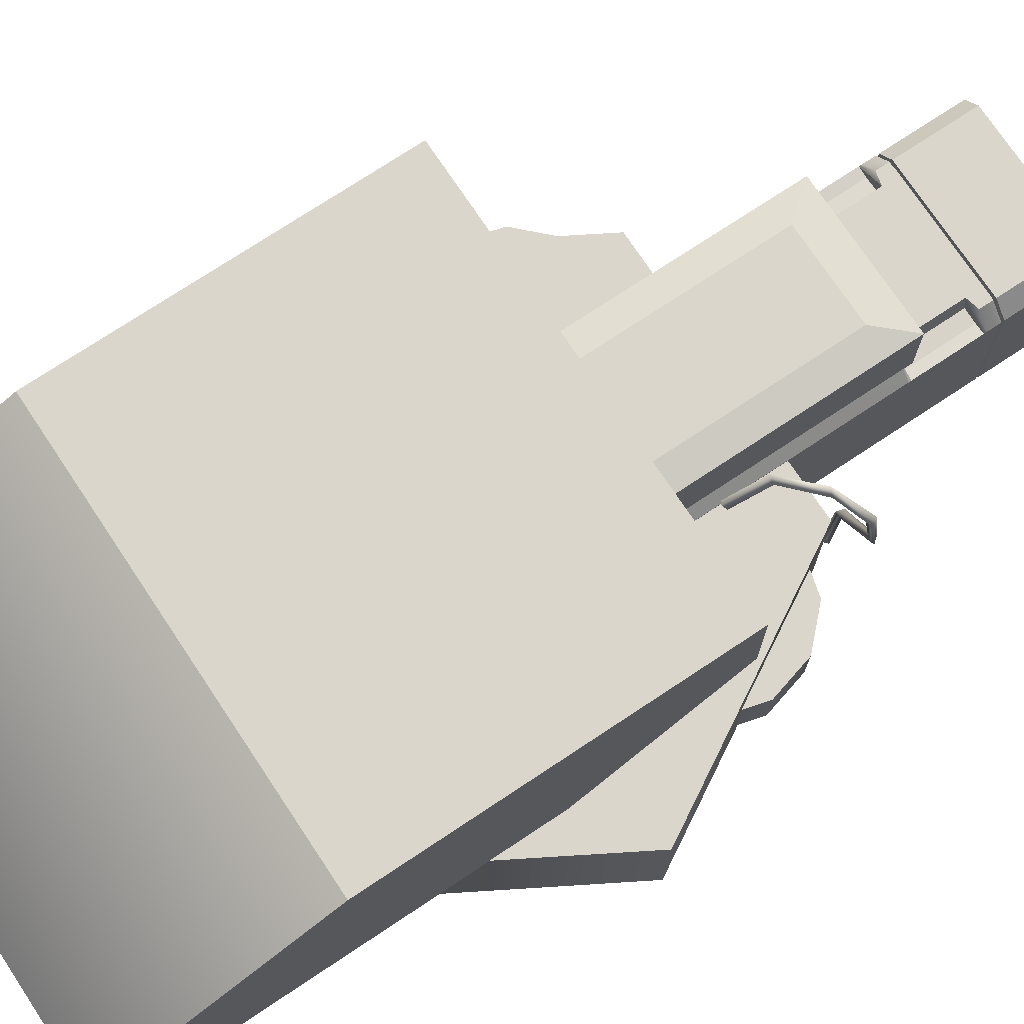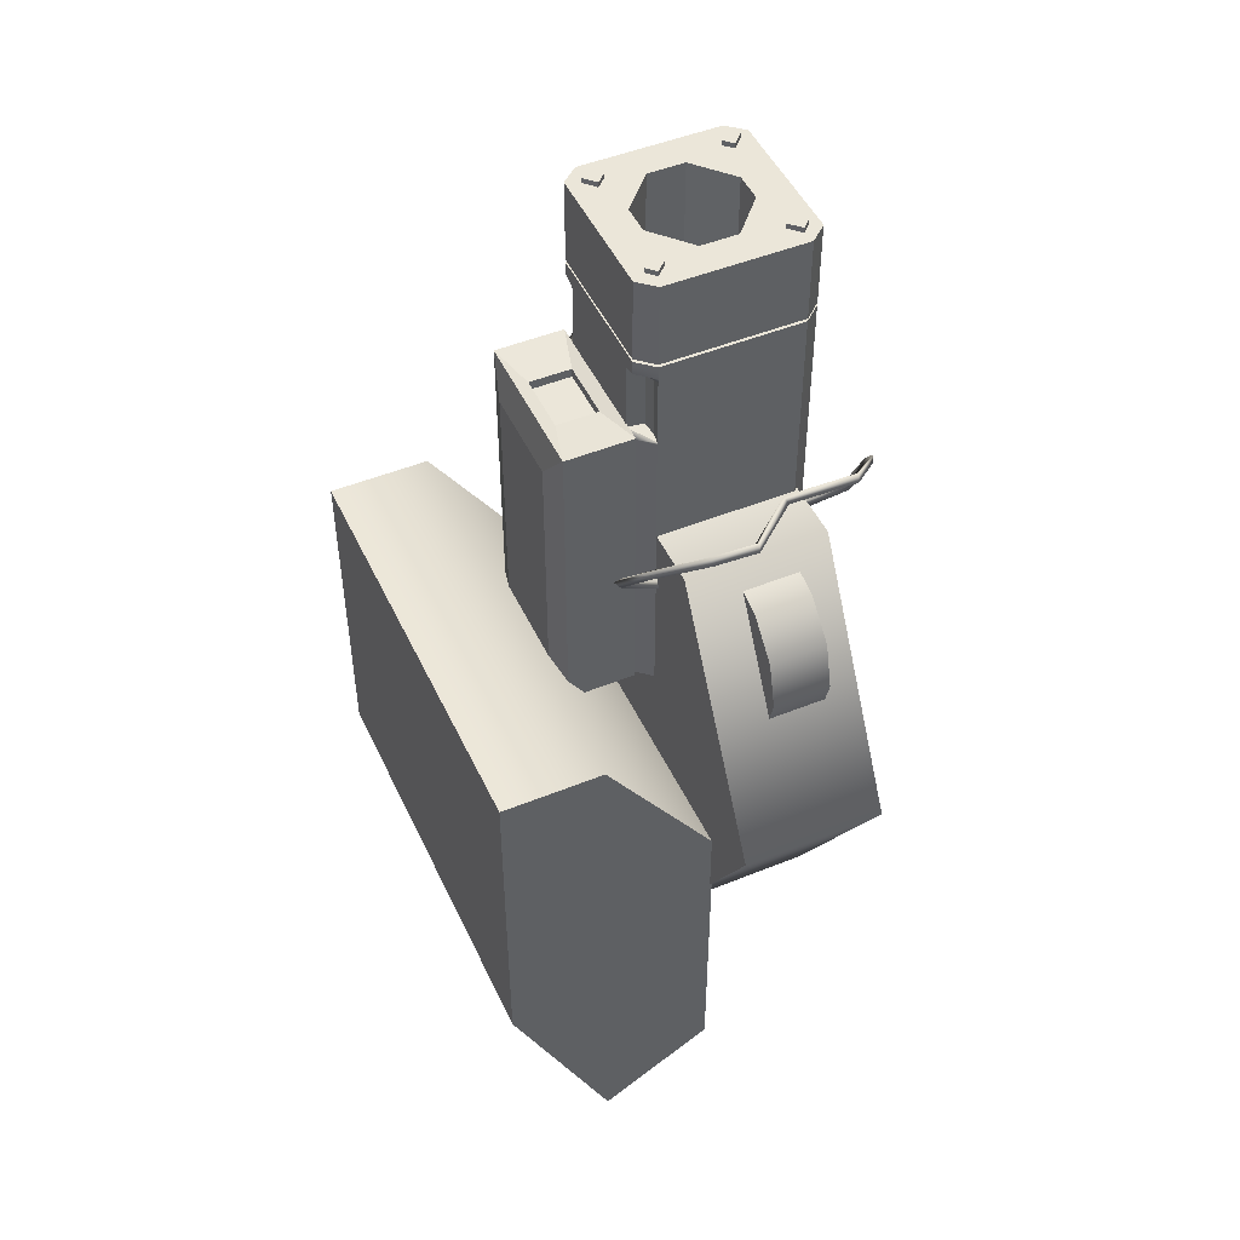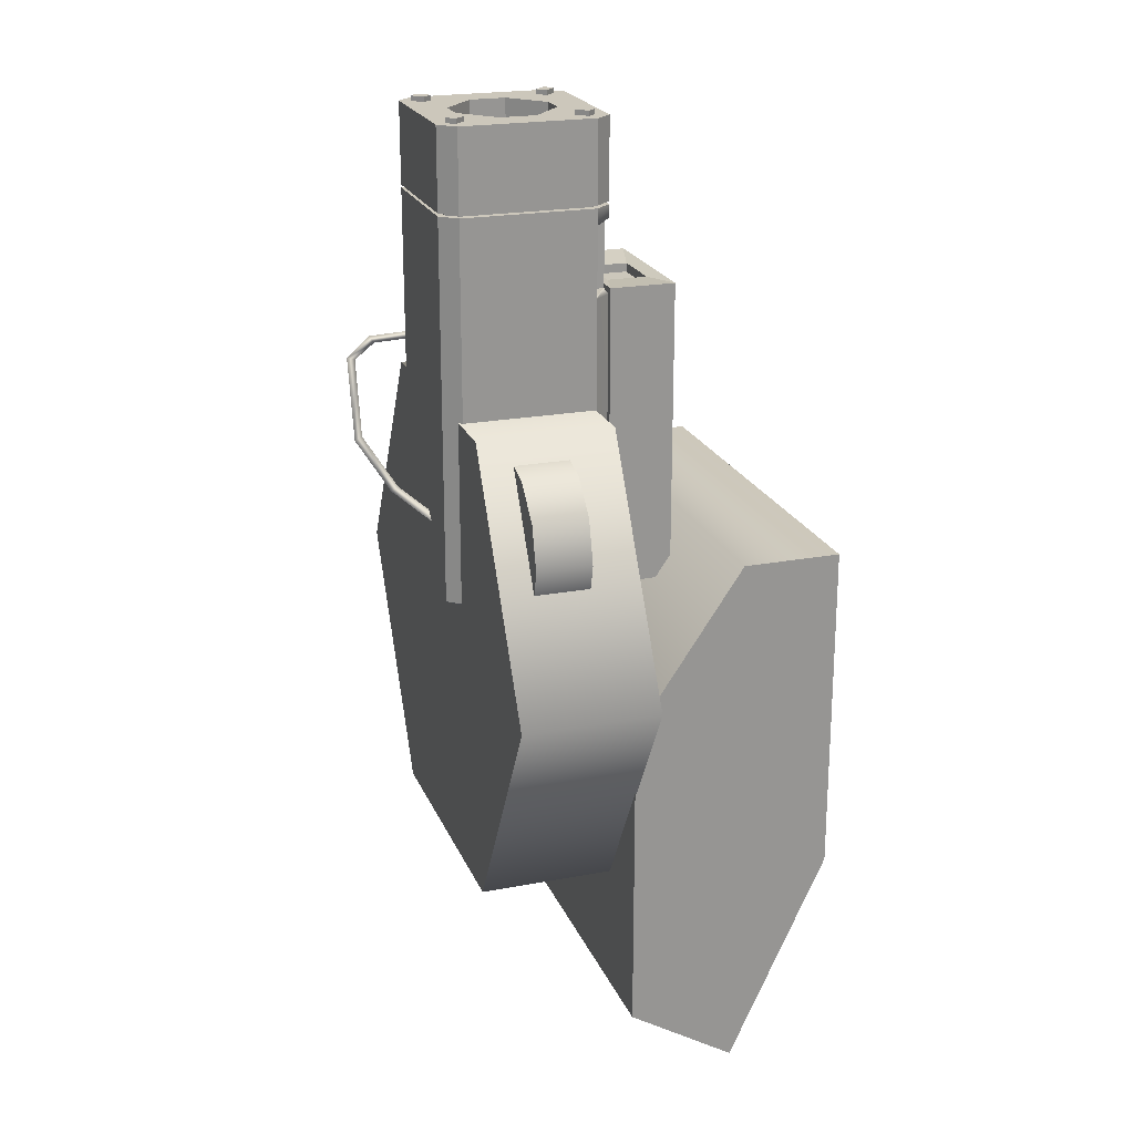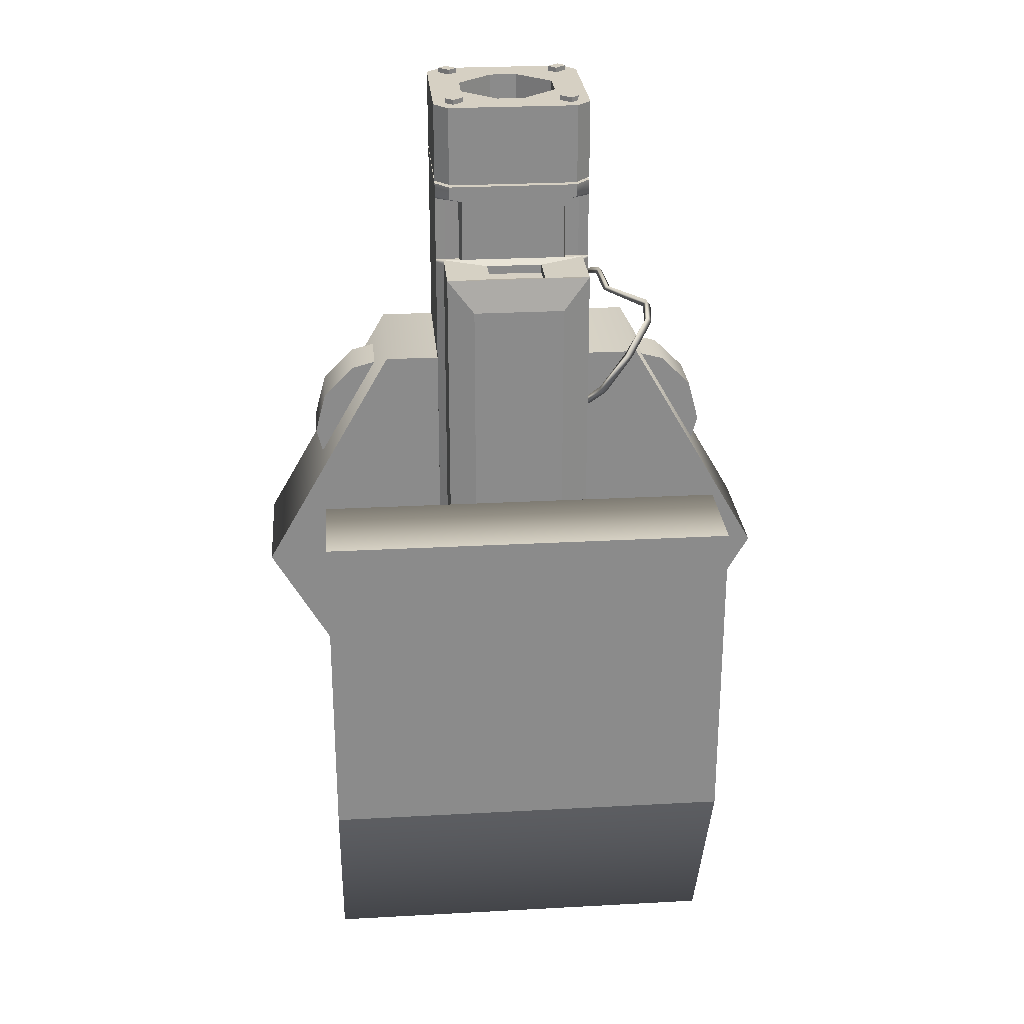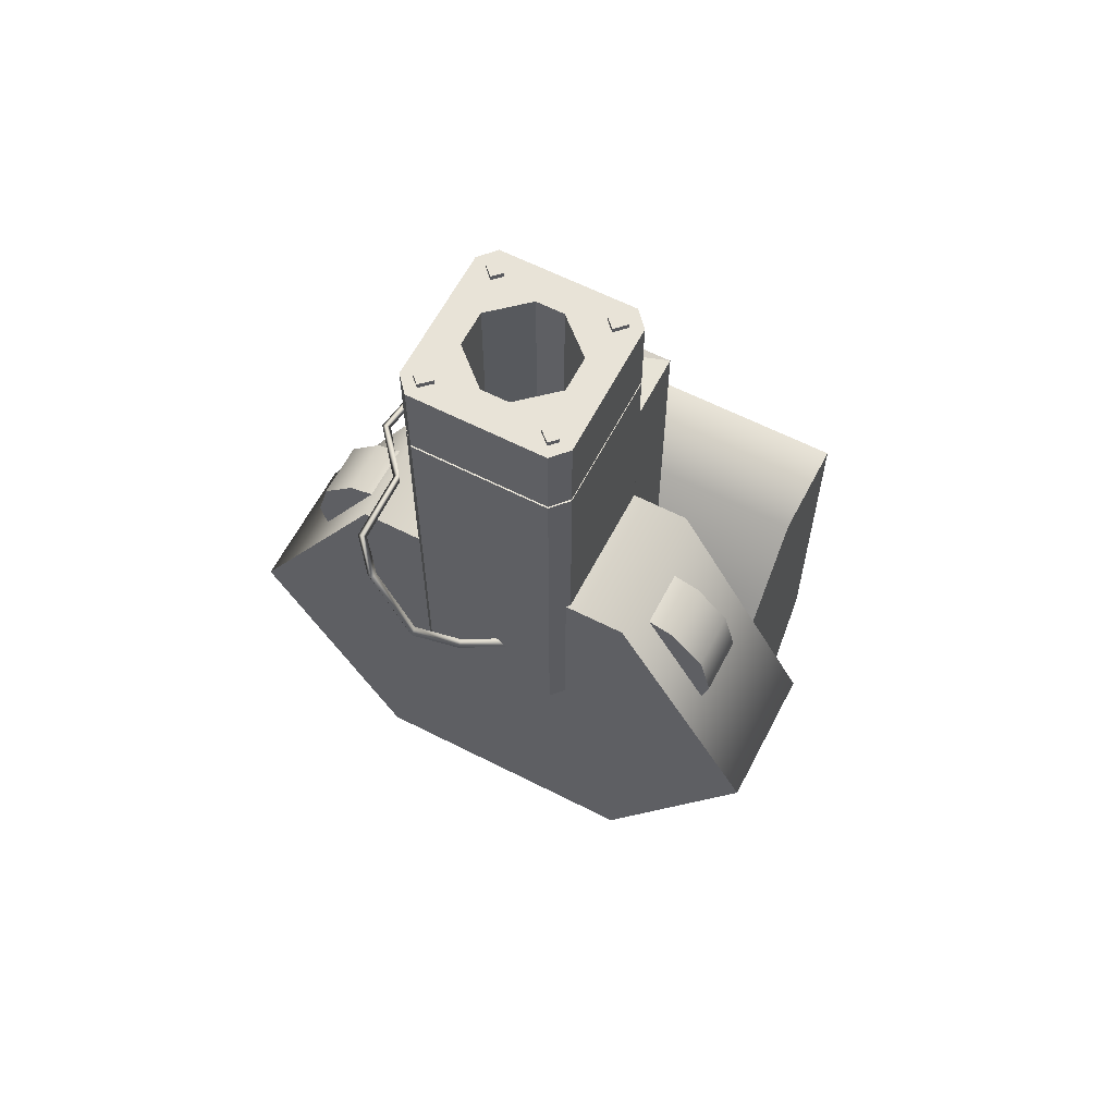
<metadata>
{"format":"obj","ext":"obj","renderer":"f3d","projection":"perspective","resolution":1024,"background":"white","views":[{"elev":74.0,"azim":-123.6,"up":"+Y"},{"elev":48.5,"azim":-114.4,"up":"+Z"},{"elev":21.7,"azim":71.6,"up":"+Z"},{"elev":26.5,"azim":175.1,"up":"+Z"},{"elev":61.8,"azim":27.4,"up":"+Z"}]}
</metadata>
<code>
g default
v -0.6525 -1.724 -0.15
v 0.6525 -1.724 -0.15
v -0.6525 -1.08 0.3457
v 0.6525 -1.08 0.3457
v -0.6525 -1.08 -0.6942
v 0.6525 -1.08 -0.6942
v -0.6525 -1.724 -1.15
v 0.6525 -1.724 -1.15
v -0.6525 -1.387 0.3457
v 0.6525 -1.387 0.3457
v 0.6525 -1.387 -1.357
v -0.6525 -1.387 -1.357
v 0.4289 -2.146 -0.7428
v -0.4289 -2.146 -0.7428
v -0.8577 -2.146 -0
v -0.4289 -2.146 0.7428
v 0.4289 -2.146 0.7428
v 0.8577 -2.146 -0
v 0.4289 -1.718 -0.7428
v -0.4289 -1.718 -0.7428
v -0.8577 -1.718 -0
v -0.4289 -1.718 0.7428
v 0.4289 -1.718 0.7428
v 0.8577 -1.718 -0
v 0 -2.146 0
v 0 -1.718 0
v -0.1525 -2.371 0.5856
v -0.1571 -2.347 0.5957
v -0.1758 -2.359 0.5811
v -0.2818 -2.358 0.8168
v -0.2784 -2.333 0.8093
v -0.3011 -2.346 0.8035
v -0.3633 -2.265 0.8579
v -0.3535 -2.253 0.8365
v -0.3795 -2.259 0.8377
v -0.3653 -2.039 0.8668
v -0.356 -2.053 0.8464
v -0.3817 -2.046 0.847
v -0.4853 -1.907 0.8591
v -0.4756 -1.894 0.8376
v -0.5015 -1.901 0.8388
v -0.4708 -1.769 0.8498
v -0.4601 -1.775 0.8261
v -0.4865 -1.772 0.8284
v -0.3797 -1.618 0.7648
v -0.3795 -1.645 0.7644
v -0.4007 -1.632 0.755
v -0.2857 -1.577 0.654
v -0.2921 -1.599 0.6681
v -0.3099 -1.588 0.6514
v -0.2437 -1.729 0.5433
v -0.2501 -1.751 0.5574
v -0.2679 -1.74 0.5408
v -0.04742 -2.285 0.4452
v -0.05199 -2.261 0.4552
v -0.07076 -2.273 0.4406
v 0.08395 -2.163 0.3549
v 0.07938 -2.139 0.3649
v 0.0606 -2.151 0.3503
v 0.6462 -2.045 0.2812
v 0.5472 -2.045 0.1821
v 0.412 -2.045 0.1459
v 0.2767 -2.045 0.1821
v 0.1777 -2.045 0.2812
v 0.1414 -2.045 0.4164
v 0.1777 -2.045 0.5517
v 0.2767 -2.045 0.6507
v 0.412 -2.045 0.6869
v 0.5472 -2.045 0.6507
v 0.6462 -2.045 0.5517
v 0.6825 -2.045 0.4164
v 0.6462 -1.873 0.2812
v 0.5472 -1.873 0.1821
v 0.412 -1.873 0.1459
v 0.2767 -1.873 0.1821
v 0.1777 -1.873 0.2812
v 0.1414 -1.873 0.4164
v 0.1777 -1.873 0.5517
v 0.2767 -1.873 0.6507
v 0.412 -1.873 0.6869
v 0.5472 -1.873 0.6507
v 0.6462 -1.873 0.5517
v 0.6825 -1.873 0.4164
v 0.412 -2.045 0.4164
v 0.412 -1.873 0.4164
v -0.1753 -2.045 0.2812
v -0.2743 -2.045 0.1821
v -0.4096 -2.045 0.1459
v -0.5448 -2.045 0.1821
v -0.6439 -2.045 0.2812
v -0.6801 -2.045 0.4164
v -0.6439 -2.045 0.5517
v -0.5448 -2.045 0.6507
v -0.4096 -2.045 0.6869
v -0.2743 -2.045 0.6507
v -0.1753 -2.045 0.5517
v -0.1391 -2.045 0.4164
v -0.1753 -1.873 0.2812
v -0.2743 -1.873 0.1821
v -0.4096 -1.873 0.1459
v -0.5448 -1.873 0.1821
v -0.6439 -1.873 0.2812
v -0.6801 -1.873 0.4164
v -0.6439 -1.873 0.5517
v -0.5448 -1.873 0.6507
v -0.4096 -1.873 0.6869
v -0.2743 -1.873 0.6507
v -0.1753 -1.873 0.5517
v -0.1391 -1.873 0.4164
v -0.4096 -2.045 0.4164
v -0.4096 -1.873 0.4164
v -0.2164 -2.128 1.62
v -0.2541 -2.135 1.62
v -0.2091 -2.186 1.62
v -0.1914 -2.153 1.62
v 0.1915 -2.153 1.62
v 0.2101 -2.186 1.62
v 0.2556 -2.135 1.62
v 0.2166 -2.128 1.62
v -0.1914 -1.704 1.62
v -0.2086 -1.665 1.62
v -0.2541 -1.716 1.62
v -0.2164 -1.729 1.62
v 0.2166 -1.729 1.62
v 0.2556 -1.716 1.62
v 0.2107 -1.665 1.62
v 0.1915 -1.704 1.62
v -0.2541 -1.716 0.163
v -0.2088 -1.665 0.163
v -0.2088 -1.716 0.1417
v 0.2103 -1.716 0.1417
v 0.2103 -1.665 0.163
v 0.2556 -1.716 0.163
v -0.2541 -2.135 0.163
v -0.2088 -2.135 0.1417
v -0.2088 -2.186 0.163
v 0.2103 -2.186 0.163
v 0.2103 -2.135 0.1417
v 0.2556 -2.135 0.163
v -0.1546 -1.981 1.62
v -0.183 -2.094 1.62
v -0.1563 -2.121 1.62
v -0.04297 -2.082 1.62
v 0.04451 -2.082 1.62
v 0.1564 -2.121 1.62
v 0.1831 -2.094 1.62
v 0.1562 -1.981 1.62
v 0.1562 -1.869 1.62
v 0.1831 -1.764 1.62
v 0.1564 -1.737 1.62
v 0.04451 -1.769 1.62
v -0.04297 -1.769 1.62
v -0.1563 -1.737 1.62
v -0.183 -1.764 1.62
v -0.1546 -1.869 1.62
v -0.1546 -1.981 0.9714
v -0.04261 -2.082 0.9714
v -0.1198 -2.046 0.95
v 0.1213 -2.046 0.95
v 0.04415 -2.082 0.9714
v 0.1562 -1.981 0.9714
v 0.1213 -1.805 0.95
v 0.1562 -1.87 0.9714
v 0.04415 -1.769 0.9714
v -0.1198 -1.805 0.95
v -0.04261 -1.769 0.9714
v -0.1546 -1.87 0.9714
v -0.2164 -2.128 1.635
v -0.1914 -2.153 1.635
v -0.1563 -2.121 1.635
v -0.183 -2.094 1.635
v 0.1915 -2.153 1.635
v 0.2166 -2.128 1.635
v 0.1831 -2.094 1.635
v 0.1564 -2.121 1.635
v -0.1914 -1.704 1.635
v -0.2164 -1.729 1.635
v -0.183 -1.764 1.635
v -0.1563 -1.737 1.635
v 0.2166 -1.729 1.635
v 0.1915 -1.704 1.635
v 0.1564 -1.737 1.635
v 0.1831 -1.764 1.635
v -0.2541 -2.135 1.366
v -0.2541 -1.716 1.366
v -0.2086 -1.665 1.366
v 0.2106 -1.665 1.366
v 0.2556 -1.716 1.366
v 0.2556 -2.135 1.366
v 0.2102 -2.186 1.366
v -0.2091 -2.186 1.366
v -0.2091 -2.186 1.358
v 0.2102 -2.186 1.358
v 0.2556 -2.135 1.358
v 0.2556 -1.716 1.358
v 0.2106 -1.665 1.358
v -0.2086 -1.665 1.358
v -0.2541 -1.716 1.358
v -0.2541 -2.135 1.358
v -0.1989 -2.163 1.366
v -0.2304 -2.126 1.366
v -0.2304 -2.126 1.358
v -0.1989 -2.163 1.358
v 0.232 -2.126 1.366
v 0.2001 -2.163 1.366
v 0.2001 -2.163 1.358
v 0.232 -2.126 1.358
v -0.2305 -1.725 1.366
v -0.1986 -1.688 1.366
v -0.1986 -1.688 1.358
v -0.2305 -1.725 1.358
v 0.2005 -1.688 1.366
v 0.2319 -1.725 1.366
v 0.2319 -1.725 1.358
v 0.2005 -1.688 1.358
v -0.2091 -2.186 1.307
v 0.2102 -2.186 1.307
v 0.2556 -2.135 1.307
v 0.2556 -1.716 1.307
v 0.1698 -1.665 1.307
v -0.1679 -1.665 1.307
v -0.2541 -1.716 1.307
v -0.2541 -2.135 1.307
v -0.209 -2.186 1.096
v 0.2102 -2.186 1.096
v 0.2556 -2.135 1.096
v 0.2556 -1.716 1.096
v 0.1698 -1.665 1.096
v -0.1679 -1.665 1.096
v -0.2541 -1.716 1.096
v -0.2541 -2.135 1.096
v 0.2233 -1.721 1.307
v 0.1783 -1.717 1.307
v 0.2233 -1.72 1.096
v 0.1782 -1.717 1.096
v -0.1765 -1.717 1.307
v -0.222 -1.72 1.307
v -0.1766 -1.717 1.096
v -0.222 -1.72 1.096
v -0.209 -2.186 1.088
v 0.2102 -2.186 1.088
v 0.2556 -2.135 1.088
v 0.2556 -1.716 1.088
v 0.2105 -1.665 1.088
v -0.2087 -1.665 1.088
v -0.2541 -1.716 1.088
v -0.2541 -2.135 1.088
v 0.2102 -2.186 1.317
v -0.2091 -2.186 1.317
v -0.2541 -2.135 1.317
v -0.2541 -1.716 1.317
v -0.2086 -1.665 1.317
v 0.2106 -1.665 1.317
v 0.2556 -1.716 1.317
v 0.2556 -2.135 1.317
v -0.2302 -1.666 1.109
v 0.2317 -1.666 1.109
v -0.2302 -1.461 1.109
v 0.2317 -1.461 1.109
v -0.2302 -1.461 0.1651
v 0.2317 -1.461 0.1651
v -0.2302 -1.666 0.1651
v 0.2317 -1.666 0.1651
v -0.08912 -1.627 1.098
v 0.09066 -1.627 1.098
v 0.09066 -1.5 1.098
v -0.08912 -1.5 1.098
v -0.08912 -1.627 1.071
v 0.09066 -1.627 1.071
v 0.09066 -1.5 1.071
v -0.08912 -1.5 1.071
v -0.1451 -1.438 1.005
v 0.1466 -1.438 1.005
v 0.1466 -1.438 0.2697
v -0.1451 -1.438 0.2697
v 0.5101 -2.113 0.281
v 0.3474 -2.113 0.281
v 0.2661 -2.113 0.4218
v 0.3474 -2.113 0.5627
v 0.5101 -2.113 0.5627
v 0.5914 -2.113 0.4218
v 0.5101 -1.802 0.281
v 0.3474 -1.802 0.281
v 0.2661 -1.802 0.4218
v 0.3474 -1.802 0.5627
v 0.5101 -1.802 0.5627
v 0.5914 -1.802 0.4218
v 0.4288 -2.113 0.4218
v 0.4288 -1.802 0.4218
v -0.5089 -2.113 0.281
v -0.3463 -2.113 0.281
v -0.2649 -2.113 0.4218
v -0.3463 -2.113 0.5627
v -0.5089 -2.113 0.5627
v -0.5903 -2.113 0.4218
v -0.5089 -1.802 0.281
v -0.3463 -1.802 0.281
v -0.2649 -1.802 0.4218
v -0.3463 -1.802 0.5627
v -0.5089 -1.802 0.5627
v -0.5903 -1.802 0.4218
v -0.4276 -2.113 0.4218
v -0.4276 -1.802 0.4218
g pCube60
f 9 10 4 3
f 3 4 6 5
f 5 6 11 12
f 7 8 2 1
f 10 11 6 4
f 12 9 3 5
f 1 2 10 9
f 2 8 11 10
f 12 11 8 7
f 7 1 9 12
f 13 14 20 19
f 14 15 21 20
f 15 16 22 21
f 16 17 23 22
f 17 18 24 23
f 18 13 19 24
f 14 13 25
f 15 14 25
f 16 15 25
f 17 16 25
f 18 17 25
f 13 18 25
f 19 20 26
f 20 21 26
f 21 22 26
f 22 23 26
f 23 24 26
f 24 19 26
f 27 28 31 30
f 28 29 32 31
f 29 27 30 32
f 30 31 34 33
f 31 32 35 34
f 32 30 33 35
f 33 34 37 36
f 34 35 38 37
f 35 33 36 38
f 36 37 40 39
f 37 38 41 40
f 38 36 39 41
f 39 40 43 42
f 40 41 44 43
f 41 39 42 44
f 42 43 46 45
f 43 44 47 46
f 44 42 45 47
f 45 46 49 48
f 46 47 50 49
f 47 45 48 50
f 48 49 52 51
f 49 50 53 52
f 50 48 51 53
f 28 27 54 55
f 29 28 55 56
f 27 29 56 54
f 55 54 57 58
f 56 55 58 59
f 54 56 59 57
f 60 61 73 72
f 61 62 74 73
f 62 63 75 74
f 63 64 76 75
f 64 65 77 76
f 65 66 78 77
f 66 67 79 78
f 67 68 80 79
f 68 69 81 80
f 69 70 82 81
f 70 71 83 82
f 71 60 72 83
f 61 60 84
f 62 61 84
f 63 62 84
f 64 63 84
f 65 64 84
f 66 65 84
f 67 66 84
f 68 67 84
f 69 68 84
f 70 69 84
f 71 70 84
f 60 71 84
f 72 73 85
f 73 74 85
f 74 75 85
f 75 76 85
f 76 77 85
f 77 78 85
f 78 79 85
f 79 80 85
f 80 81 85
f 81 82 85
f 82 83 85
f 83 72 85
f 86 87 99 98
f 87 88 100 99
f 88 89 101 100
f 89 90 102 101
f 90 91 103 102
f 91 92 104 103
f 92 93 105 104
f 93 94 106 105
f 94 95 107 106
f 95 96 108 107
f 96 97 109 108
f 97 86 98 109
f 87 86 110
f 88 87 110
f 89 88 110
f 90 89 110
f 91 90 110
f 92 91 110
f 93 92 110
f 94 93 110
f 95 94 110
f 96 95 110
f 97 96 110
f 86 97 110
f 98 99 111
f 99 100 111
f 100 101 111
f 101 102 111
f 102 103 111
f 103 104 111
f 104 105 111
f 105 106 111
f 106 107 111
f 107 108 111
f 108 109 111
f 109 98 111
f 168 169 170 171
f 113 112 123 122
f 200 201 202 203
f 115 114 117 116
f 172 173 174 175
f 204 205 206 207
f 119 118 125 124
f 176 177 178 179
f 121 120 127 126
f 208 209 210 211
f 180 181 182 183
f 212 213 214 215
f 128 130 135 134
f 130 129 132 131
f 131 133 139 138
f 136 135 138 137
f 140 143 157 156
f 141 140 155 154
f 143 142 145 144
f 144 147 161 160
f 147 146 149 148
f 148 151 164 163
f 151 150 153 152
f 152 155 167 166
f 156 158 165 167
f 158 157 160 159
f 159 161 163 162
f 162 164 166 165
f 158 159 162 165
f 209 212 215 210
f 130 131 138 135
f 203 206 205 200
f 213 204 207 214
f 211 202 201 208
f 115 116 145 142
f 119 124 149 146
f 127 120 153 150
f 123 112 141 154
f 143 144 160 157
f 147 148 163 161
f 151 152 166 164
f 155 140 156 167
f 112 113 114 115
f 116 117 118 119
f 120 121 122 123
f 124 125 126 127
f 128 129 130
f 131 132 133
f 134 135 136
f 137 138 139
f 140 141 142 143
f 144 145 146 147
f 148 149 150 151
f 152 153 154 155
f 156 157 158
f 159 160 161
f 162 163 164
f 165 166 167
f 112 115 169 168
f 115 142 170 169
f 142 141 171 170
f 141 112 168 171
f 116 119 173 172
f 119 146 174 173
f 146 145 175 174
f 145 116 172 175
f 120 123 177 176
f 123 154 178 177
f 154 153 179 178
f 153 120 176 179
f 124 127 181 180
f 127 150 182 181
f 150 149 183 182
f 149 124 180 183
f 185 184 113 122
f 122 121 186 185
f 121 126 187 186
f 126 125 188 187
f 118 189 188 125
f 118 117 190 189
f 191 190 117 114
f 114 113 184 191
f 216 217 248 249
f 255 248 217 218
f 254 255 218 219
f 253 254 219 220
f 252 253 220 221
f 251 252 221 222
f 222 223 250 251
f 249 250 223 216
f 191 184 201 200
f 199 192 203 202
f 189 190 205 204
f 193 194 207 206
f 185 186 209 208
f 197 198 211 210
f 187 188 213 212
f 195 196 215 214
f 186 187 212 209
f 196 197 210 215
f 192 193 206 203
f 190 191 200 205
f 188 189 204 213
f 194 195 214 207
f 198 199 202 211
f 184 185 208 201
f 224 225 217 216
f 218 217 225 226
f 219 218 226 227
f 233 232 234 235
f 221 220 228 229
f 237 236 238 239
f 230 231 223 222
f 216 223 231 224
f 240 241 225 224
f 226 225 241 242
f 227 226 242 243
f 228 227 243 244
f 229 228 244 245
f 230 229 245 246
f 246 247 231 230
f 224 231 247 240
f 220 219 232 233
f 219 227 234 232
f 227 228 235 234
f 228 220 233 235
f 222 221 236 237
f 221 229 238 236
f 229 230 239 238
f 230 222 237 239
f 136 137 241 240
f 242 241 137 139
f 243 242 139 133
f 244 243 133 132
f 245 244 132 129
f 246 245 129 128
f 134 247 246 128
f 240 247 134 136
f 249 248 193 192
f 192 199 250 249
f 251 250 199 198
f 198 197 252 251
f 197 196 253 252
f 196 195 254 253
f 195 194 255 254
f 194 193 248 255
f 268 269 270 271
f 272 273 274 275
f 260 261 263 262
f 262 263 257 256
f 257 263 261 259
f 262 256 258 260
f 256 257 265 264
f 257 259 266 265
f 259 258 267 266
f 258 256 264 267
f 264 265 269 268
f 265 266 270 269
f 266 267 271 270
f 267 264 268 271
f 258 259 273 272
f 259 261 274 273
f 261 260 275 274
f 260 258 272 275
f 276 277 283 282
f 277 278 284 283
f 278 279 285 284
f 279 280 286 285
f 280 281 287 286
f 281 276 282 287
f 277 276 288
f 278 277 288
f 279 278 288
f 280 279 288
f 281 280 288
f 276 281 288
f 282 283 289
f 283 284 289
f 284 285 289
f 285 286 289
f 286 287 289
f 287 282 289
f 290 296 297 291
f 291 297 298 292
f 292 298 299 293
f 293 299 300 294
f 294 300 301 295
f 295 301 296 290
f 291 302 290
f 292 302 291
f 293 302 292
f 294 302 293
f 295 302 294
f 290 302 295
f 296 303 297
f 297 303 298
f 298 303 299
f 299 303 300
f 300 303 301
f 301 303 296

</code>
